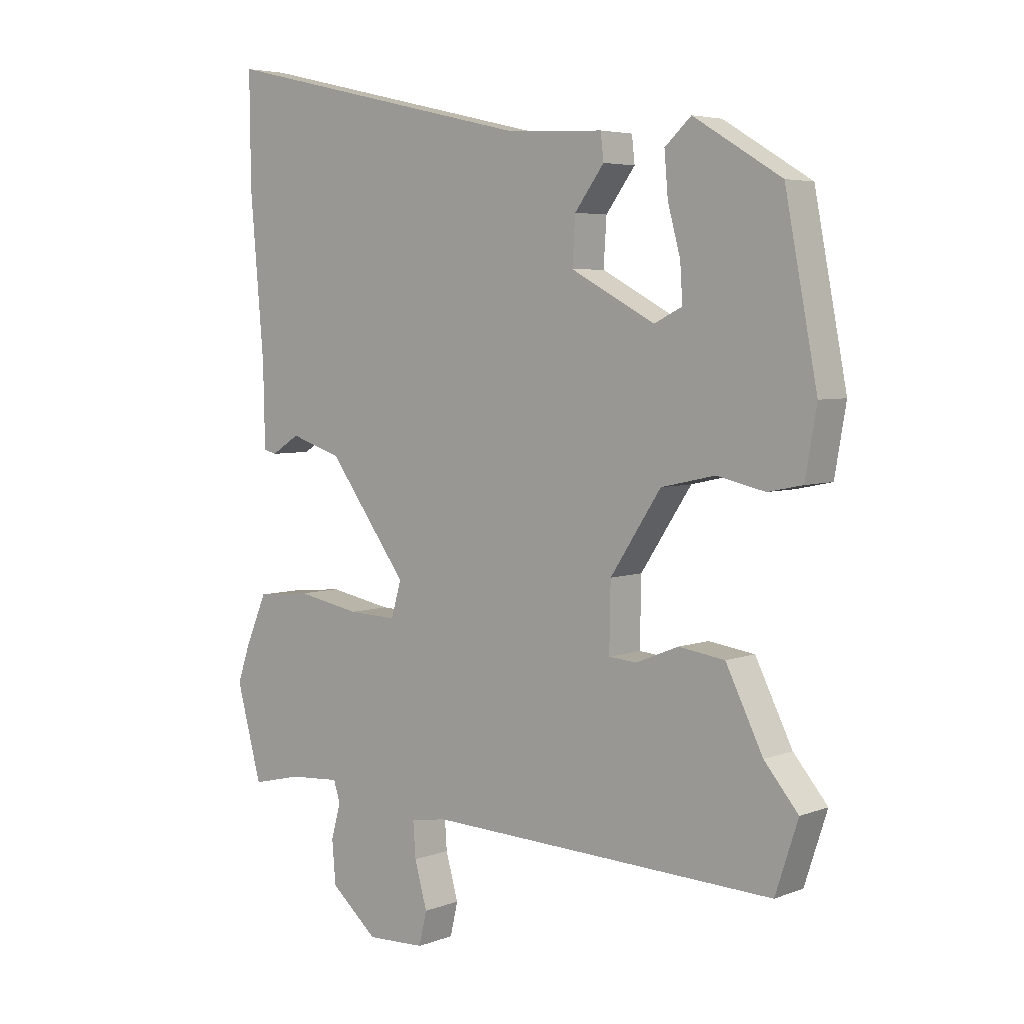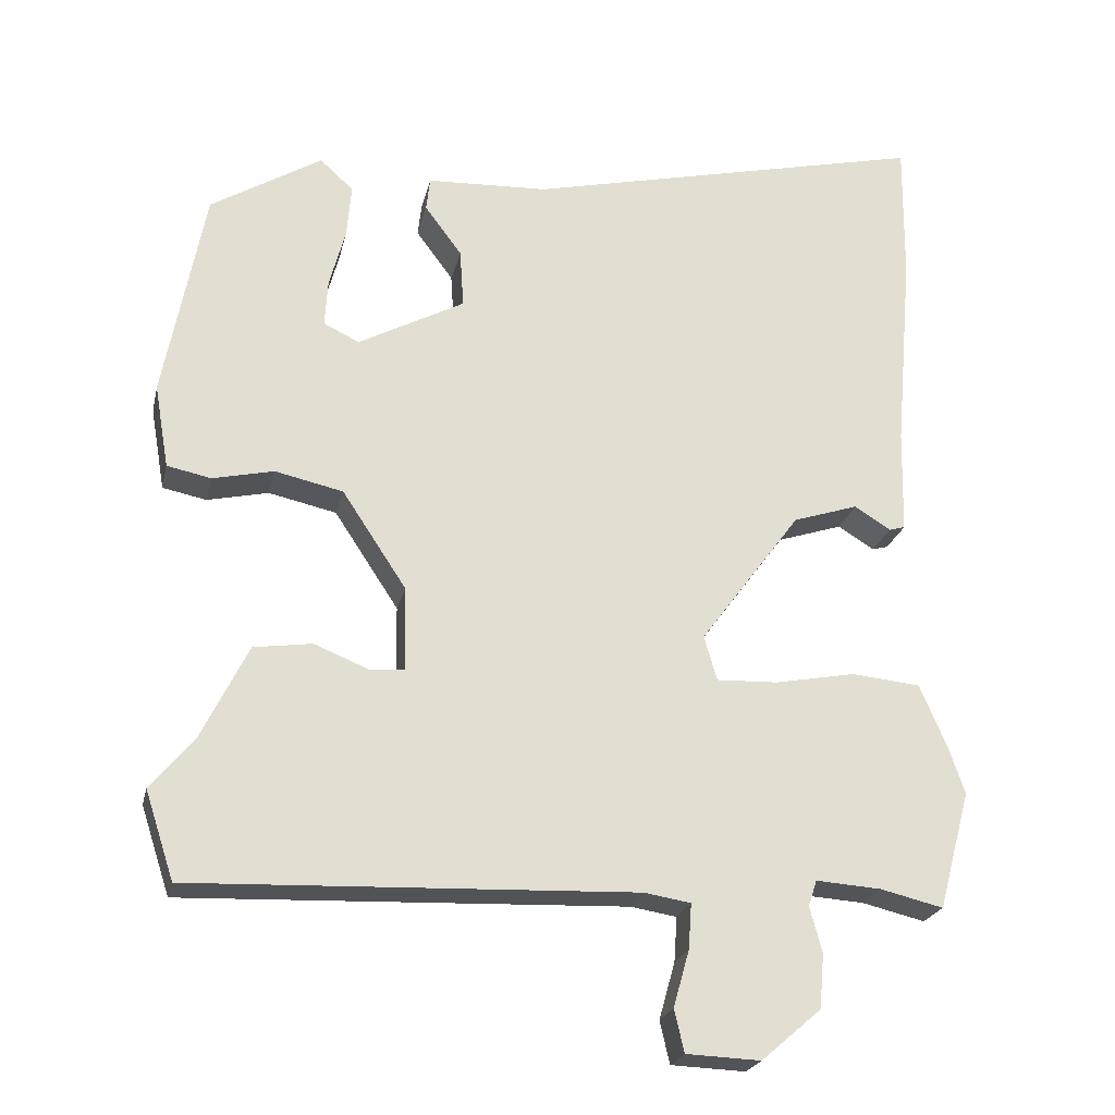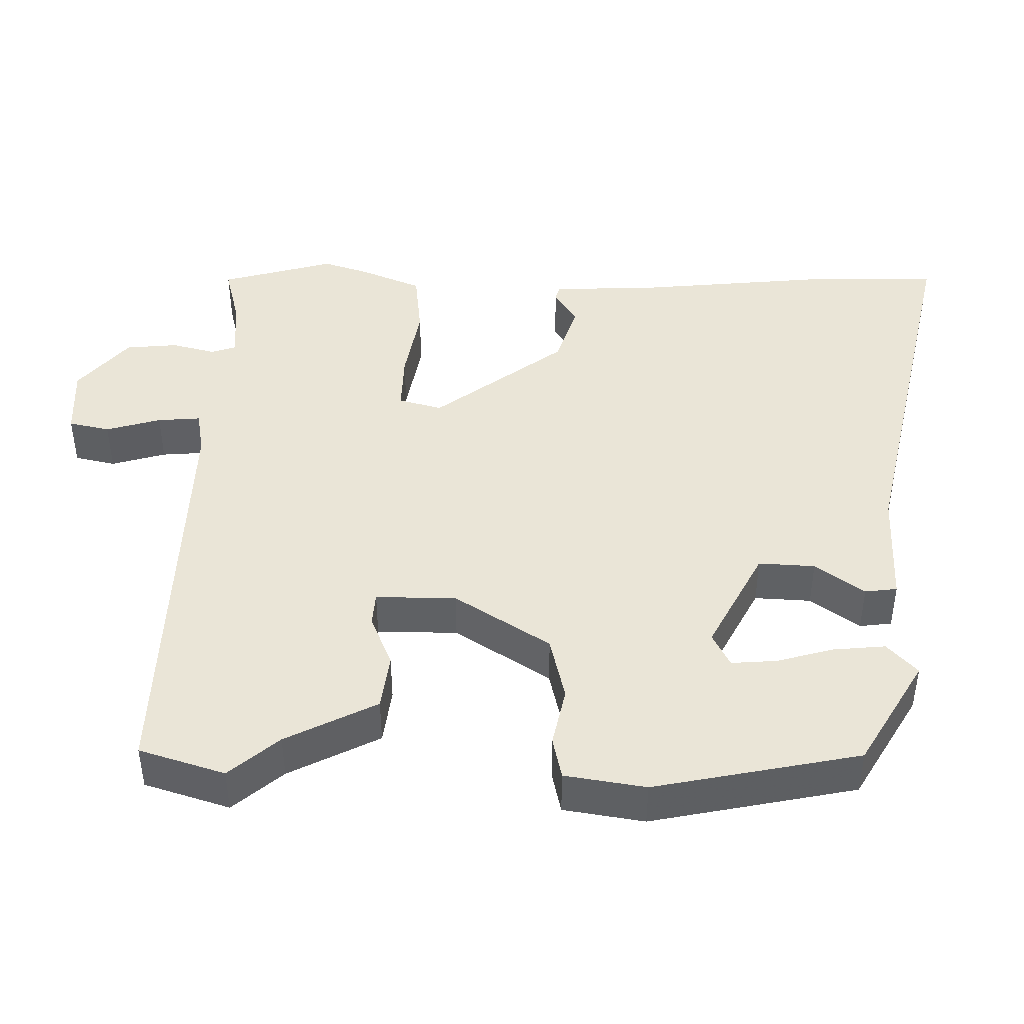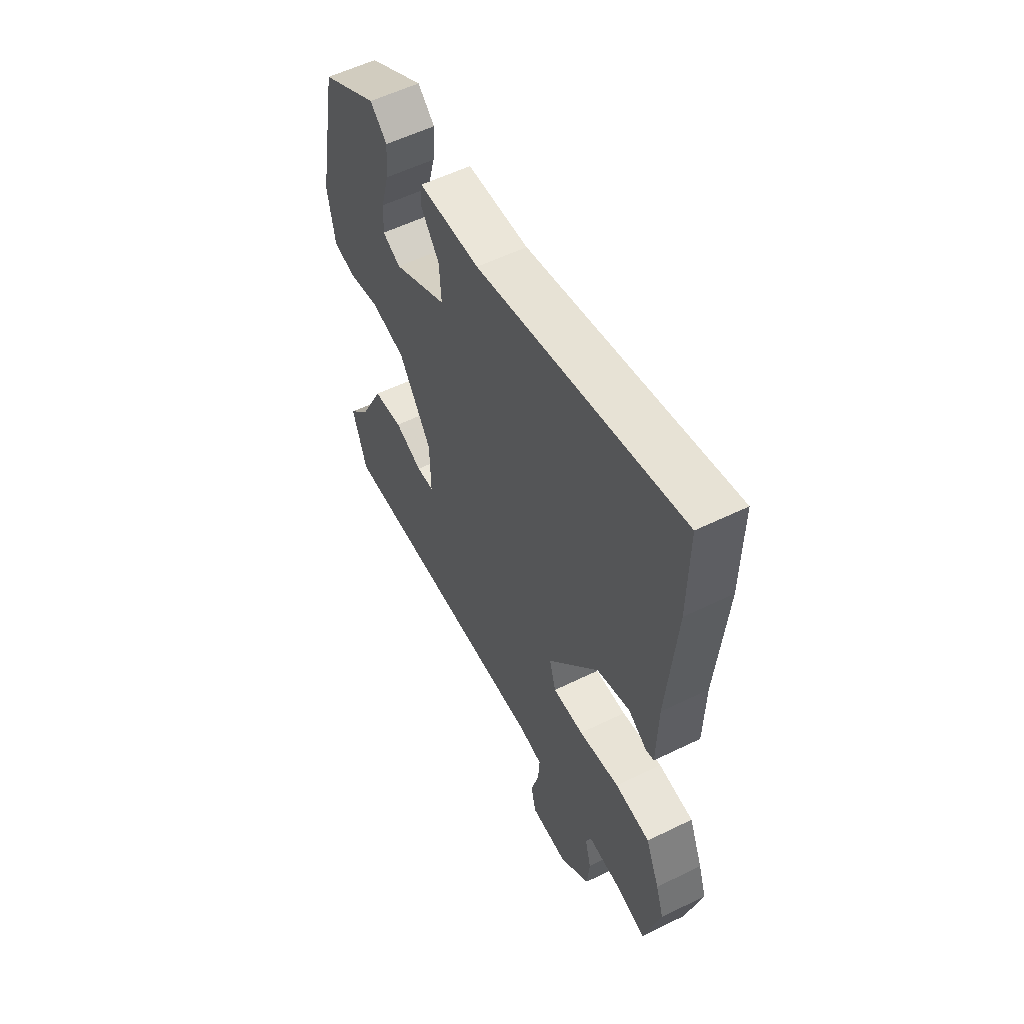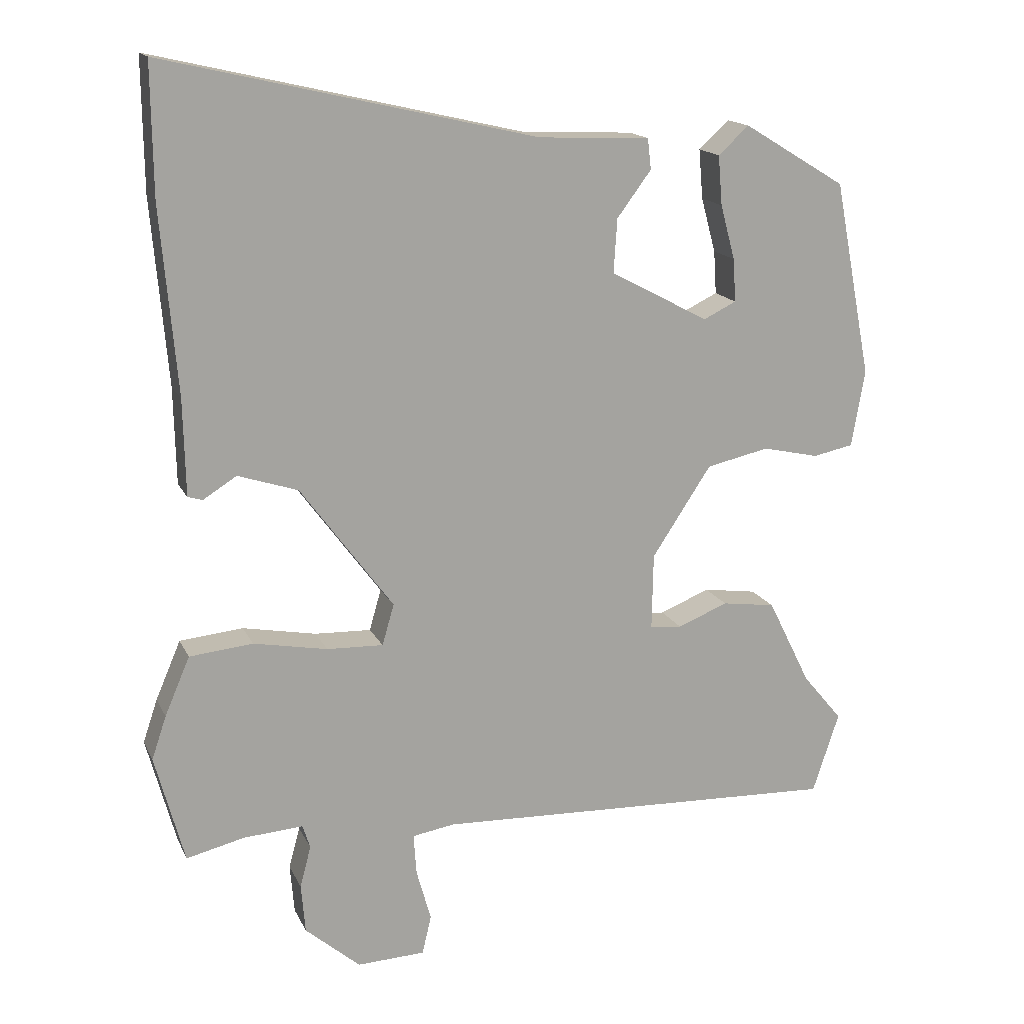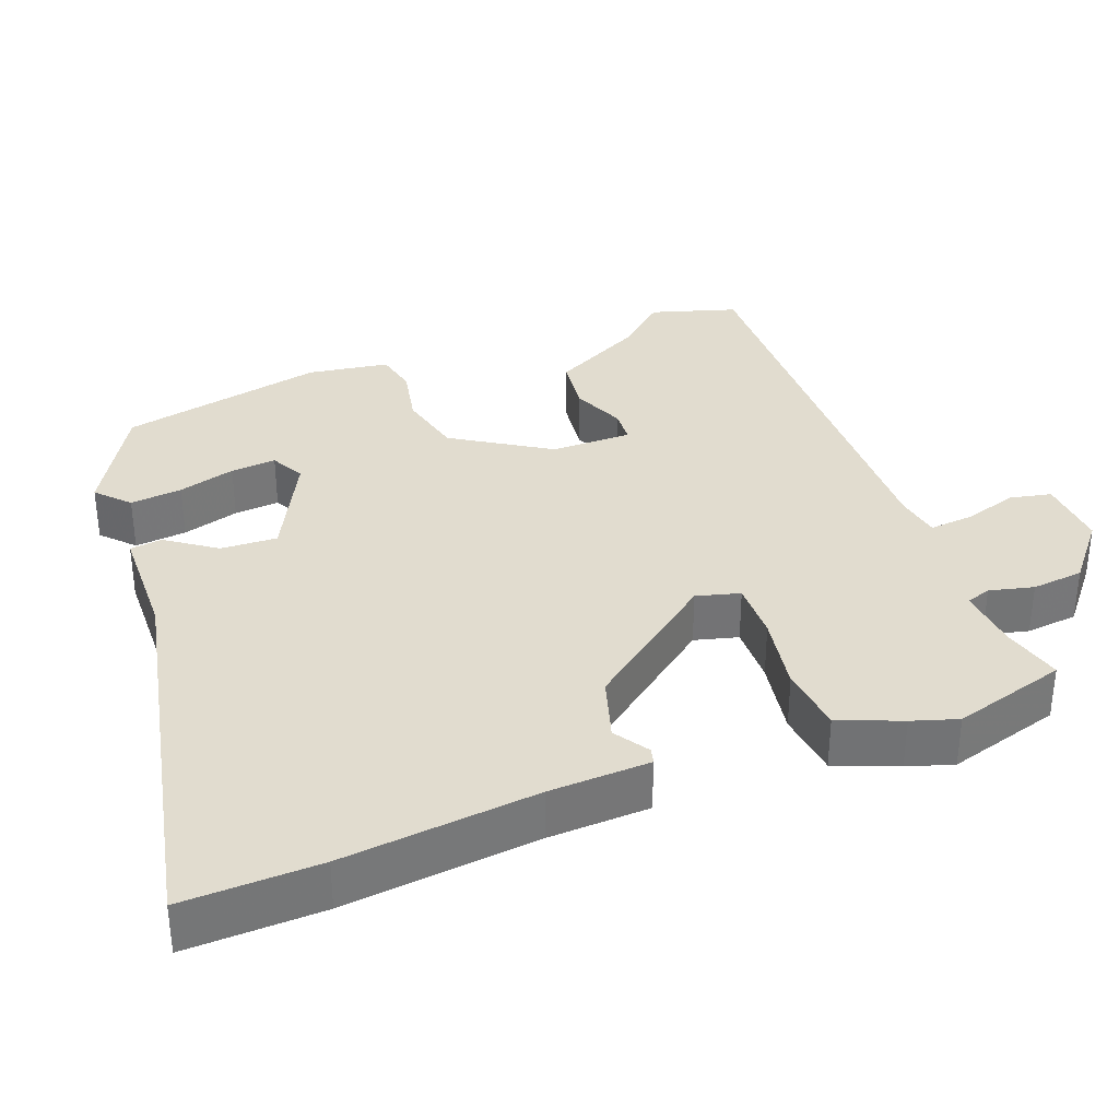
<metadata>
{"format":"obj","ext":"obj","renderer":"f3d","projection":"perspective","resolution":1024,"background":"white","views":[{"elev":4.9,"azim":-139.7,"up":"+Z"},{"elev":-22.8,"azim":-12.5,"up":"+Z"},{"elev":44.0,"azim":-89.8,"up":"+Y"},{"elev":56.4,"azim":62.9,"up":"+Z"},{"elev":16.0,"azim":161.5,"up":"+Z"},{"elev":34.4,"azim":68.0,"up":"+Y"}]}
</metadata>
<code>
v -0.486 0.07 -0.543
v -0.524 0.07 -0.427
v -0.467 0.07 -0.359
v -0.405 0.07 -0.234
v -0.328 0.07 -0.223
v -0.256 0.07 -0.252
v -0.21 0.07 -0.248
v -0.212 0.07 -0.138
v -0.297 0.07 -0.009
v -0.387 0.07 0.011
v -0.468 0.07 -0.007
v -0.526 0.07 0.005
v -0.545 0.07 0.115
v -0.491 0.07 0.396
v -0.344 0.07 0.485
v -0.3 0.07 0.445
v -0.306 0.07 0.374
v -0.327 0.07 0.296
v -0.331 0.07 0.234
v -0.284 0.07 0.211
v -0.143 0.07 0.286
v -0.148 0.07 0.363
v -0.197 0.07 0.429
v -0.192 0.07 0.473
v -0.032 0.07 0.48
v 0.501 0.07 0.603
v 0.499 0.07 0.417
v 0.476 0.07 0.151
v 0.473 0.07 0.013
v 0.452 0.07 0.007
v 0.404 0.07 0.037
v 0.318 0.07 0.009
v 0.185 0.07 -0.171
v 0.202 0.07 -0.23
v 0.283 0.07 -0.227
v 0.389 0.07 -0.207
v 0.48 0.07 -0.216
v 0.516 0.07 -0.3
v 0.537 0.07 -0.362
v 0.495 0.07 -0.518
v 0.412 0.07 -0.498
v 0.326 0.07 -0.492
v 0.315 0.07 -0.526
v 0.331 0.07 -0.586
v 0.325 0.07 -0.657
v 0.246 0.07 -0.725
v 0.148 0.07 -0.721
v 0.135 0.07 -0.665
v 0.156 0.07 -0.59
v 0.16 0.07 -0.531
v 0.099 0.07 -0.521
v -0.486 0 -0.543
v -0.524 0 -0.427
v -0.467 0 -0.359
v -0.405 0 -0.234
v -0.328 0 -0.223
v -0.256 0 -0.252
v -0.21 0 -0.248
v -0.212 0 -0.138
v -0.297 0 -0.009
v -0.387 0 0.011
v -0.468 0 -0.007
v -0.526 0 0.005
v -0.545 0 0.115
v -0.491 0 0.396
v -0.344 0 0.485
v -0.3 0 0.445
v -0.306 0 0.374
v -0.327 0 0.296
v -0.331 0 0.234
v -0.284 0 0.211
v -0.143 0 0.286
v -0.148 0 0.363
v -0.197 0 0.429
v -0.192 0 0.473
v -0.032 0 0.48
v 0.501 0 0.603
v 0.499 0 0.417
v 0.476 0 0.151
v 0.473 0 0.013
v 0.452 0 0.007
v 0.404 0 0.037
v 0.318 0 0.009
v 0.185 0 -0.171
v 0.202 0 -0.23
v 0.283 0 -0.227
v 0.389 0 -0.207
v 0.48 0 -0.216
v 0.516 0 -0.3
v 0.537 0 -0.362
v 0.495 0 -0.518
v 0.412 0 -0.498
v 0.326 0 -0.492
v 0.315 0 -0.526
v 0.331 0 -0.586
v 0.325 0 -0.657
v 0.246 0 -0.725
v 0.148 0 -0.721
v 0.135 0 -0.665
v 0.156 0 -0.59
v 0.16 0 -0.531
v 0.099 0 -0.521
f 47 48 49
f 46 47 49
f 45 46 49
f 44 45 49
f 43 44 49
f 42 43 49 50
f 39 40 41
f 38 39 41
f 37 38 41
f 36 37 41
f 35 36 41
f 34 35 41 42
f 28 29 30 31
f 28 31 32
f 27 28 32
f 26 27 32
f 25 26 32
f 24 25 32
f 23 24 32
f 22 23 32
f 21 22 32 33
f 16 17 18
f 15 16 18
f 14 15 18
f 13 14 18
f 12 13 18
f 11 12 18
f 10 11 18 19
f 9 10 19 20
f 3 4 5 6
f 3 6 7
f 2 3 7
f 1 2 7
f 51 1 7
f 51 7 8
f 50 51 8
f 42 50 8
f 34 42 8
f 21 33 34
f 20 21 34
f 9 20 34
f 8 9 34
f 100 99 98
f 100 98 97
f 100 97 96
f 100 96 95
f 100 95 94
f 101 100 94 93
f 92 91 90
f 92 90 89
f 92 89 88
f 92 88 87
f 92 87 86
f 93 92 86 85
f 82 81 80 79
f 83 82 79
f 83 79 78
f 83 78 77
f 83 77 76
f 83 76 75
f 83 75 74
f 83 74 73
f 84 83 73 72
f 69 68 67
f 69 67 66
f 69 66 65
f 69 65 64
f 69 64 63
f 69 63 62
f 70 69 62 61
f 71 70 61 60
f 57 56 55 54
f 58 57 54
f 58 54 53
f 58 53 52
f 58 52 102
f 59 58 102
f 59 102 101
f 59 101 93
f 59 93 85
f 85 84 72
f 85 72 71
f 85 71 60
f 85 60 59
f 1 52 53 2
f 2 53 54 3
f 3 54 55 4
f 4 55 56 5
f 5 56 57 6
f 6 57 58 7
f 7 58 59 8
f 8 59 60 9
f 9 60 61 10
f 10 61 62 11
f 11 62 63 12
f 12 63 64 13
f 13 64 65 14
f 14 65 66 15
f 15 66 67 16
f 16 67 68 17
f 17 68 69 18
f 18 69 70 19
f 19 70 71 20
f 20 71 72 21
f 21 72 73 22
f 22 73 74 23
f 23 74 75 24
f 24 75 76 25
f 25 76 77 26
f 26 77 78 27
f 27 78 79 28
f 28 79 80 29
f 29 80 81 30
f 30 81 82 31
f 31 82 83 32
f 32 83 84 33
f 33 84 85 34
f 34 85 86 35
f 35 86 87 36
f 36 87 88 37
f 37 88 89 38
f 38 89 90 39
f 39 90 91 40
f 40 91 92 41
f 41 92 93 42
f 42 93 94 43
f 43 94 95 44
f 44 95 96 45
f 45 96 97 46
f 46 97 98 47
f 47 98 99 48
f 48 99 100 49
f 49 100 101 50
f 50 101 102 51
f 51 102 52 1

</code>
